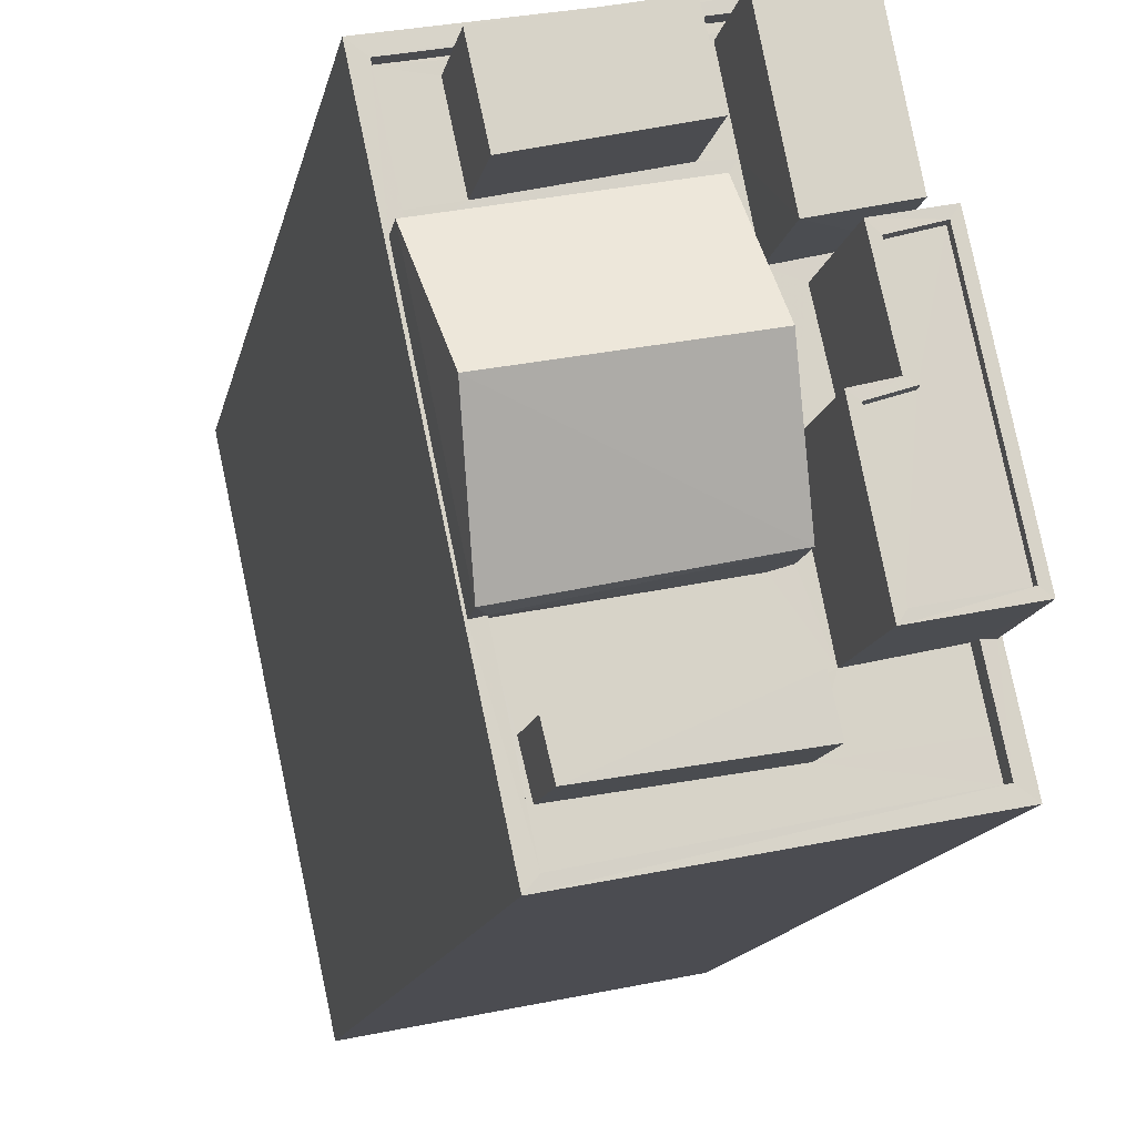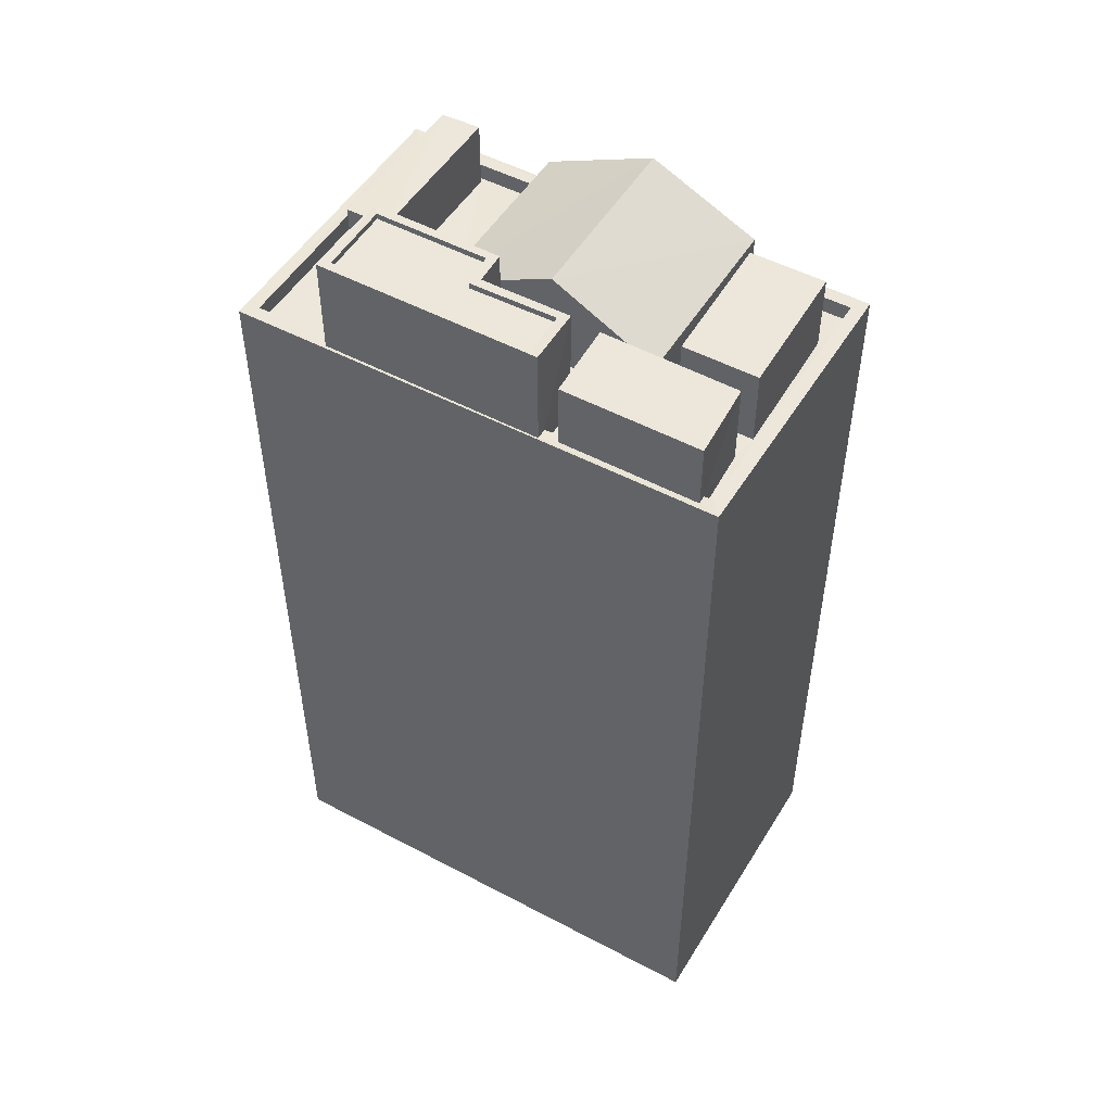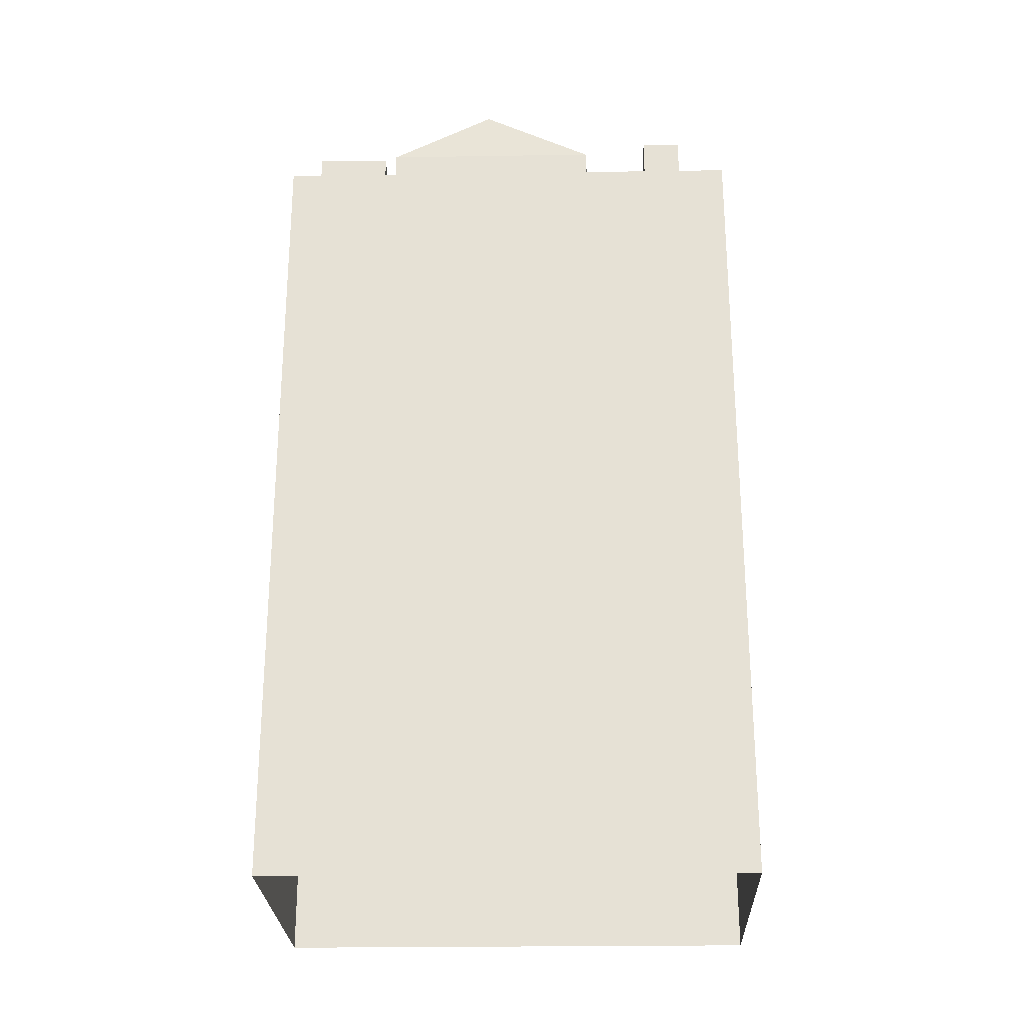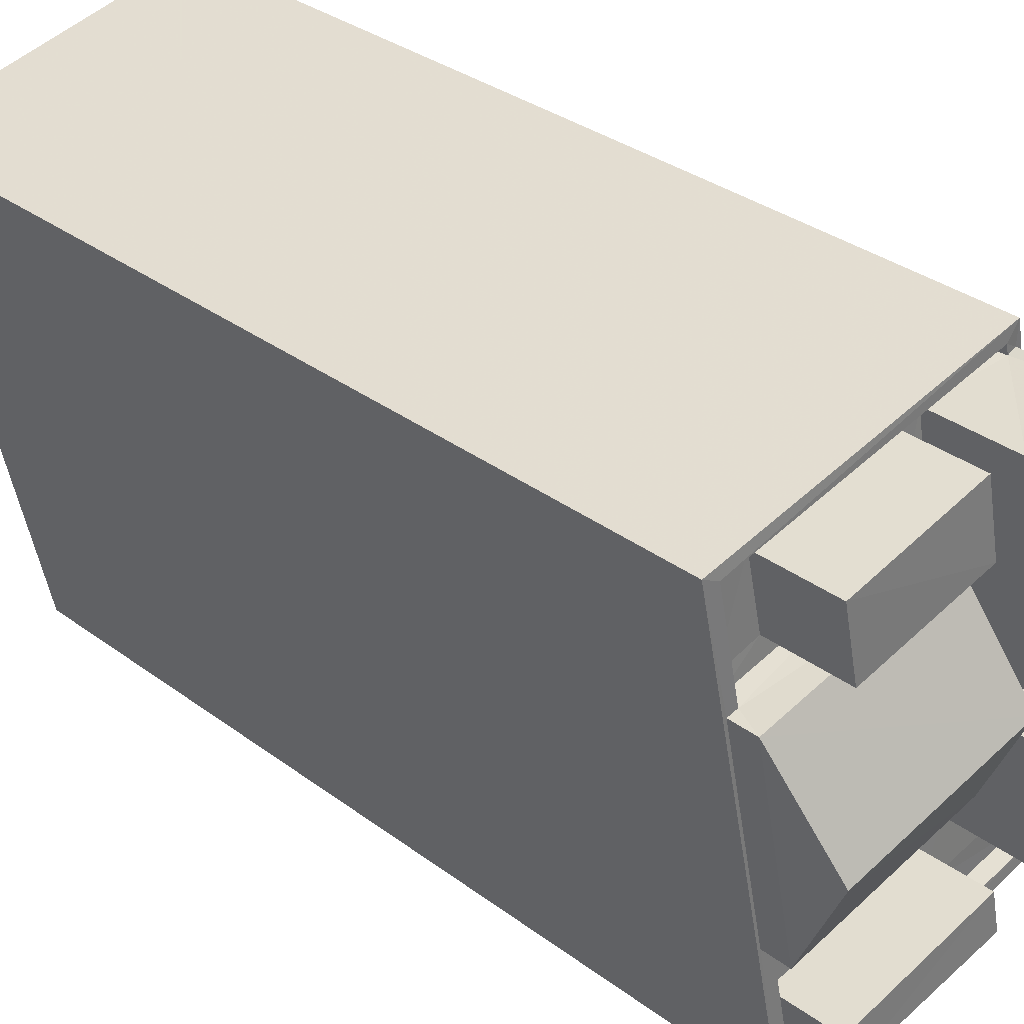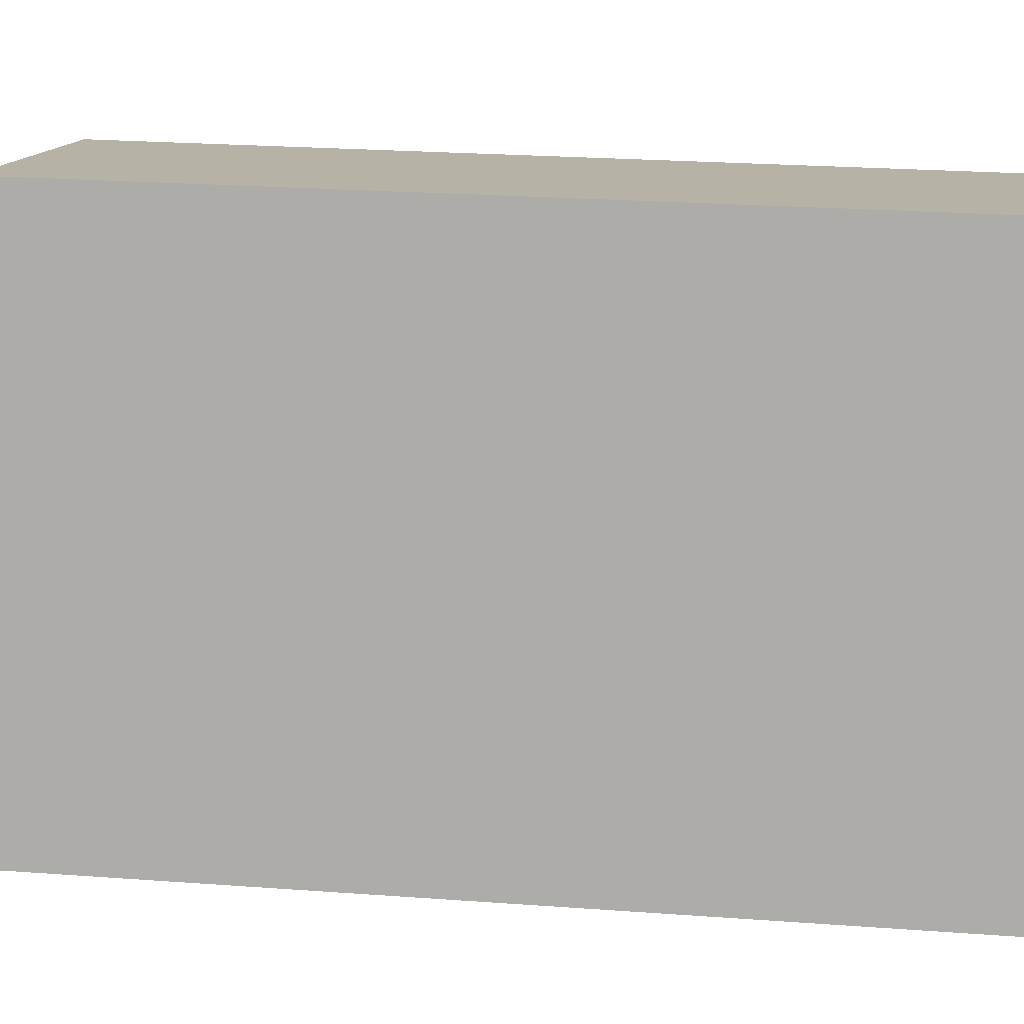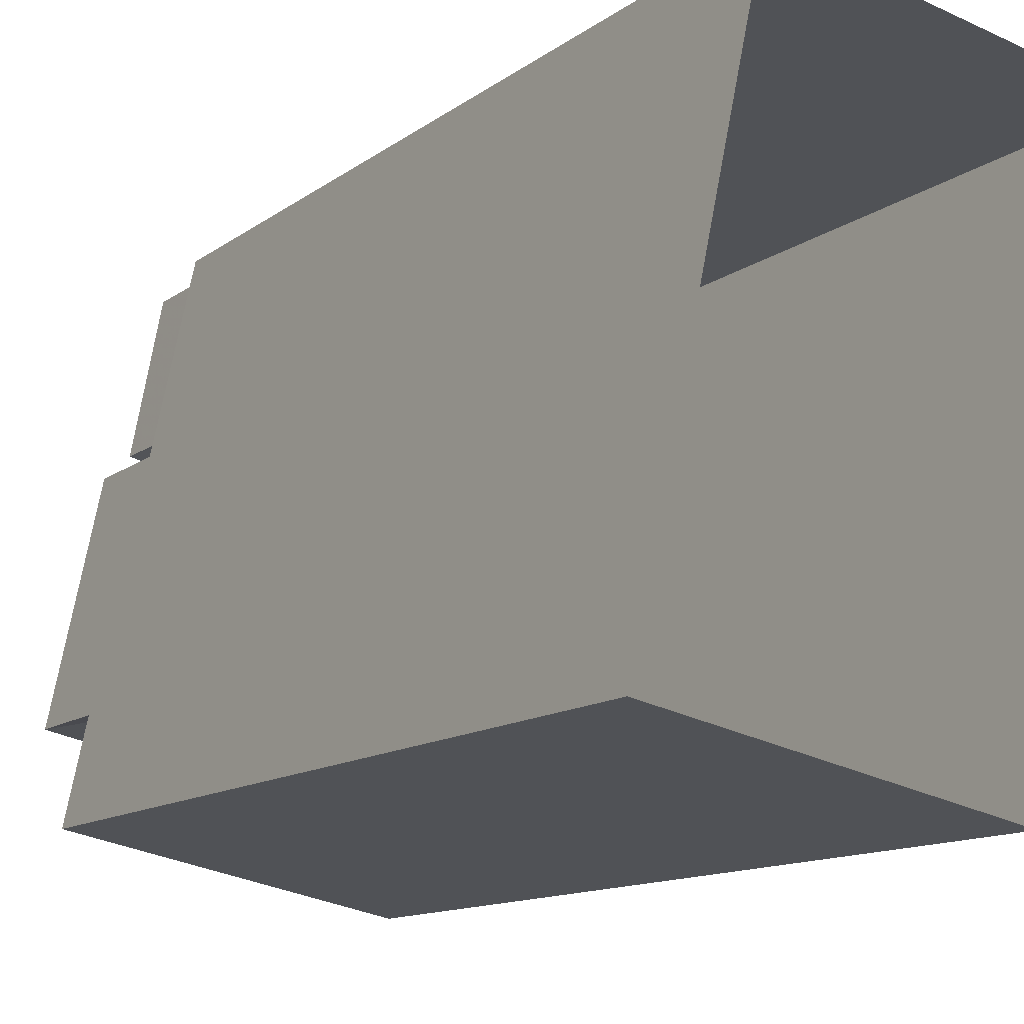
<metadata>
{"format":"obj","ext":"obj","renderer":"f3d","projection":"perspective","resolution":1024,"background":"white","views":[{"elev":-13.5,"azim":-10.8,"up":"+Y"},{"elev":50.8,"azim":132.2,"up":"+Z"},{"elev":-25.8,"azim":-76.5,"up":"+Z"},{"elev":33.1,"azim":-44.4,"up":"+Y"},{"elev":23.7,"azim":97.2,"up":"+Y"},{"elev":-12.0,"azim":149.4,"up":"+Y"}]}
</metadata>
<code>
v 1.238e+05 7.853e+05 19.11
v 1.238e+05 7.853e+05 19.11
v 1.238e+05 7.853e+05 19.11
v 1.238e+05 7.853e+05 19.11
v 1.238e+05 7.853e+05 50.99
v 1.238e+05 7.853e+05 50.99
v 1.238e+05 7.853e+05 50.99
v 1.238e+05 7.853e+05 50.99
v 1.238e+05 7.853e+05 48.54
v 1.238e+05 7.853e+05 48.54
v 1.238e+05 7.853e+05 48.54
v 1.238e+05 7.853e+05 48.54
v 1.238e+05 7.853e+05 48.54
v 1.238e+05 7.853e+05 48.54
v 1.238e+05 7.853e+05 48.54
v 1.238e+05 7.853e+05 48.54
v 1.238e+05 7.853e+05 48.54
v 1.238e+05 7.853e+05 48.54
v 1.238e+05 7.853e+05 48.54
v 1.238e+05 7.853e+05 48.54
v 1.238e+05 7.853e+05 48.54
v 1.238e+05 7.853e+05 48.54
v 1.238e+05 7.853e+05 48.54
v 1.238e+05 7.853e+05 48.54
v 1.238e+05 7.853e+05 48.54
v 1.238e+05 7.853e+05 48.54
v 1.238e+05 7.853e+05 48.54
v 1.238e+05 7.853e+05 48.54
v 1.238e+05 7.853e+05 48.54
v 1.238e+05 7.853e+05 48.54
v 1.238e+05 7.853e+05 48.54
v 1.238e+05 7.853e+05 48.54
v 1.238e+05 7.853e+05 48.54
v 1.238e+05 7.853e+05 48.54
v 1.238e+05 7.853e+05 48.54
v 1.238e+05 7.853e+05 48.54
v 1.238e+05 7.853e+05 48.54
v 1.238e+05 7.853e+05 48.54
v 1.238e+05 7.853e+05 49.14
v 1.238e+05 7.853e+05 49.14
v 1.238e+05 7.853e+05 49.14
v 1.238e+05 7.853e+05 49.14
v 1.238e+05 7.853e+05 49.14
v 1.238e+05 7.853e+05 49.14
v 1.238e+05 7.853e+05 49.14
v 1.238e+05 7.853e+05 49.14
v 1.238e+05 7.853e+05 49.14
v 1.238e+05 7.853e+05 49.14
v 1.238e+05 7.853e+05 49.14
v 1.238e+05 7.853e+05 49.14
v 1.238e+05 7.853e+05 49.14
v 1.238e+05 7.853e+05 49.14
v 1.238e+05 7.853e+05 49.14
v 1.238e+05 7.853e+05 49.14
v 1.238e+05 7.853e+05 49.14
v 1.238e+05 7.853e+05 49.14
v 1.238e+05 7.853e+05 49.14
v 1.238e+05 7.853e+05 49.14
v 1.238e+05 7.853e+05 50.11
v 1.238e+05 7.853e+05 52.16
v 1.238e+05 7.853e+05 50.11
v 1.238e+05 7.853e+05 52.16
v 1.238e+05 7.853e+05 50.11
v 1.238e+05 7.853e+05 50.11
v 1.238e+05 7.853e+05 52.54
v 1.238e+05 7.853e+05 52.54
v 1.238e+05 7.853e+05 52.54
v 1.238e+05 7.853e+05 52.54
v 1.238e+05 7.853e+05 52.54
v 1.238e+05 7.853e+05 52.54
v 1.238e+05 7.853e+05 52.79
v 1.238e+05 7.853e+05 52.79
v 1.238e+05 7.853e+05 52.79
v 1.238e+05 7.853e+05 52.79
v 1.238e+05 7.853e+05 52.79
v 1.238e+05 7.853e+05 52.79
v 1.238e+05 7.853e+05 52.79
v 1.238e+05 7.853e+05 52.79
v 1.238e+05 7.853e+05 52.79
v 1.238e+05 7.853e+05 52.79
v 1.238e+05 7.853e+05 52.79
v 1.238e+05 7.853e+05 52.79
v 1.238e+05 7.853e+05 51.58
v 1.238e+05 7.853e+05 51.58
v 1.238e+05 7.853e+05 51.58
v 1.238e+05 7.853e+05 51.58
v 1.238e+05 7.853e+05 51.36
v 1.238e+05 7.853e+05 51.36
v 1.238e+05 7.853e+05 51.36
v 1.238e+05 7.853e+05 51.36
f 1 2 3
f 4 1 3
f 5 6 7
f 8 5 7
f 9 10 11
f 9 11 12
f 12 13 14
f 15 16 13
f 13 16 14
f 11 17 12
f 17 13 12
f 18 19 20
f 21 19 22
f 22 23 21
f 24 25 26
f 18 27 26
f 27 18 20
f 28 10 29
f 28 11 10
f 28 15 11
f 22 30 31
f 16 15 28
f 28 30 32
f 25 18 26
f 32 16 28
f 18 32 30
f 18 30 19
f 19 30 22
f 20 33 27
f 34 24 26
f 33 35 27
f 34 35 36
f 34 36 24
f 37 38 33
f 36 35 38
f 38 35 33
f 39 40 41
f 39 42 40
f 42 43 44
f 45 46 47
f 44 47 48
f 42 44 40
f 47 46 48
f 44 48 40
f 46 49 50
f 48 46 50
f 39 41 51
f 52 49 53
f 49 52 50
f 41 50 54
f 55 39 51
f 56 57 58
f 51 41 54
f 57 54 58
f 54 52 58
f 54 50 52
f 59 60 61
f 62 60 59
f 60 62 63
f 63 62 64
f 65 66 67
f 67 66 68
f 65 69 66
f 68 66 70
f 71 72 73
f 74 73 72
f 75 71 76
f 77 74 78
f 75 76 79
f 80 77 78
f 73 76 71
f 73 74 77
f 75 79 81
f 81 82 78
f 78 82 80
f 79 82 81
f 83 84 85
f 83 86 84
f 87 88 89
f 87 90 88
f 17 6 13
f 17 7 6
f 13 5 15
f 13 6 5
f 5 8 11
f 15 5 11
f 8 7 17
f 11 8 17
f 39 9 12
f 42 39 12
f 12 43 42
f 12 14 43
f 36 46 24
f 46 45 24
f 45 25 24
f 49 46 36
f 38 49 36
f 9 39 10
f 39 55 10
f 55 29 10
f 37 49 38
f 37 53 49
f 21 23 57
f 56 21 57
f 3 48 4
f 3 40 48
f 4 50 1
f 4 48 50
f 50 41 2
f 1 50 2
f 41 3 2
f 41 40 3
f 62 59 64
f 60 63 61
f 44 61 63
f 47 44 63
f 18 45 64
f 64 45 63
f 18 25 45
f 63 45 47
f 64 59 32
f 18 64 32
f 14 16 43
f 16 32 59
f 44 43 61
f 61 43 59
f 43 16 59
f 77 69 65
f 73 77 65
f 73 65 67
f 76 73 67
f 76 67 68
f 79 76 68
f 82 68 70
f 82 79 68
f 82 70 66
f 80 82 66
f 77 66 69
f 77 80 66
f 51 72 71
f 51 54 72
f 28 55 75
f 75 55 71
f 28 29 55
f 71 55 51
f 81 28 75
f 81 30 28
f 78 30 81
f 78 31 30
f 74 31 78
f 74 22 31
f 72 54 57
f 72 57 74
f 57 22 74
f 57 23 22
f 58 83 56
f 83 85 56
f 56 19 21
f 56 85 19
f 33 20 84
f 20 19 85
f 20 85 84
f 37 33 53
f 52 53 86
f 86 53 84
f 53 33 84
f 58 52 86
f 83 58 86
f 26 88 34
f 26 89 88
f 34 90 35
f 34 88 90
f 90 87 27
f 35 90 27
f 87 89 26
f 27 87 26

</code>
